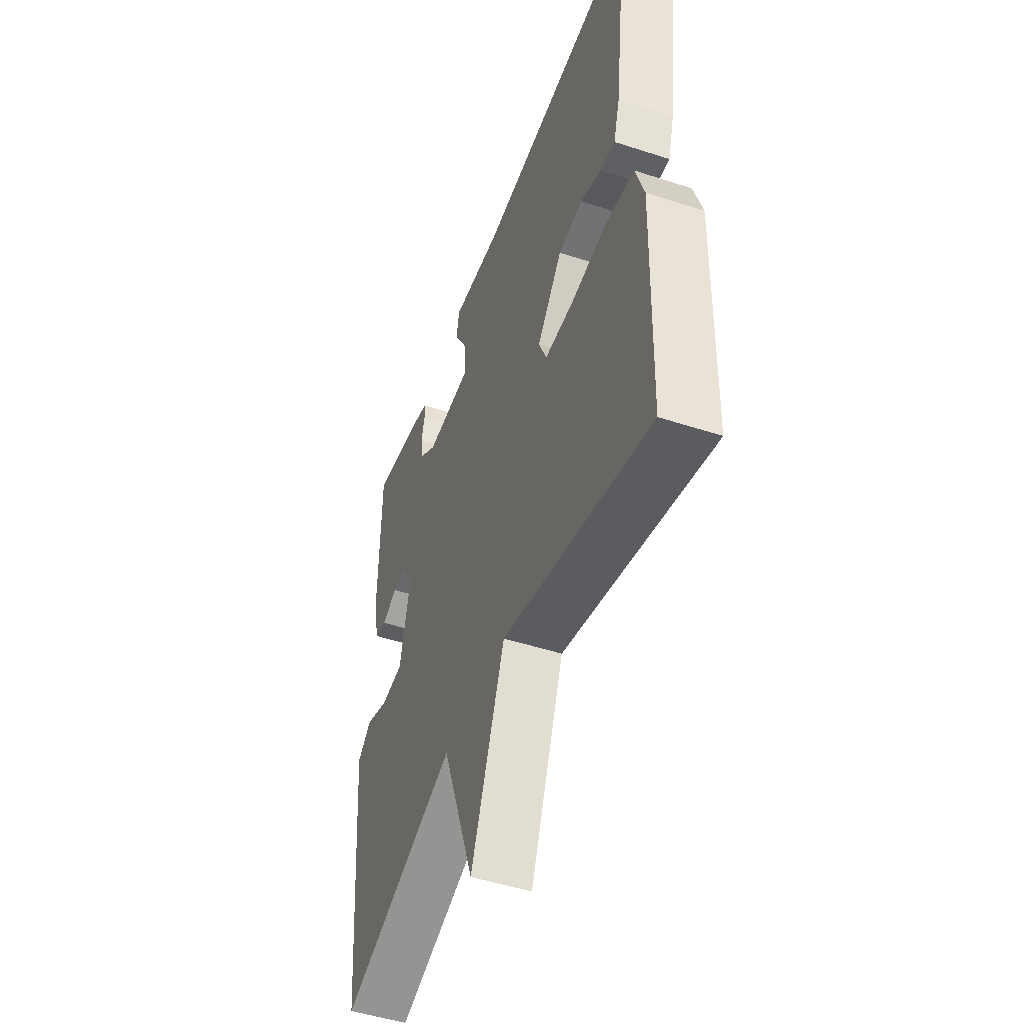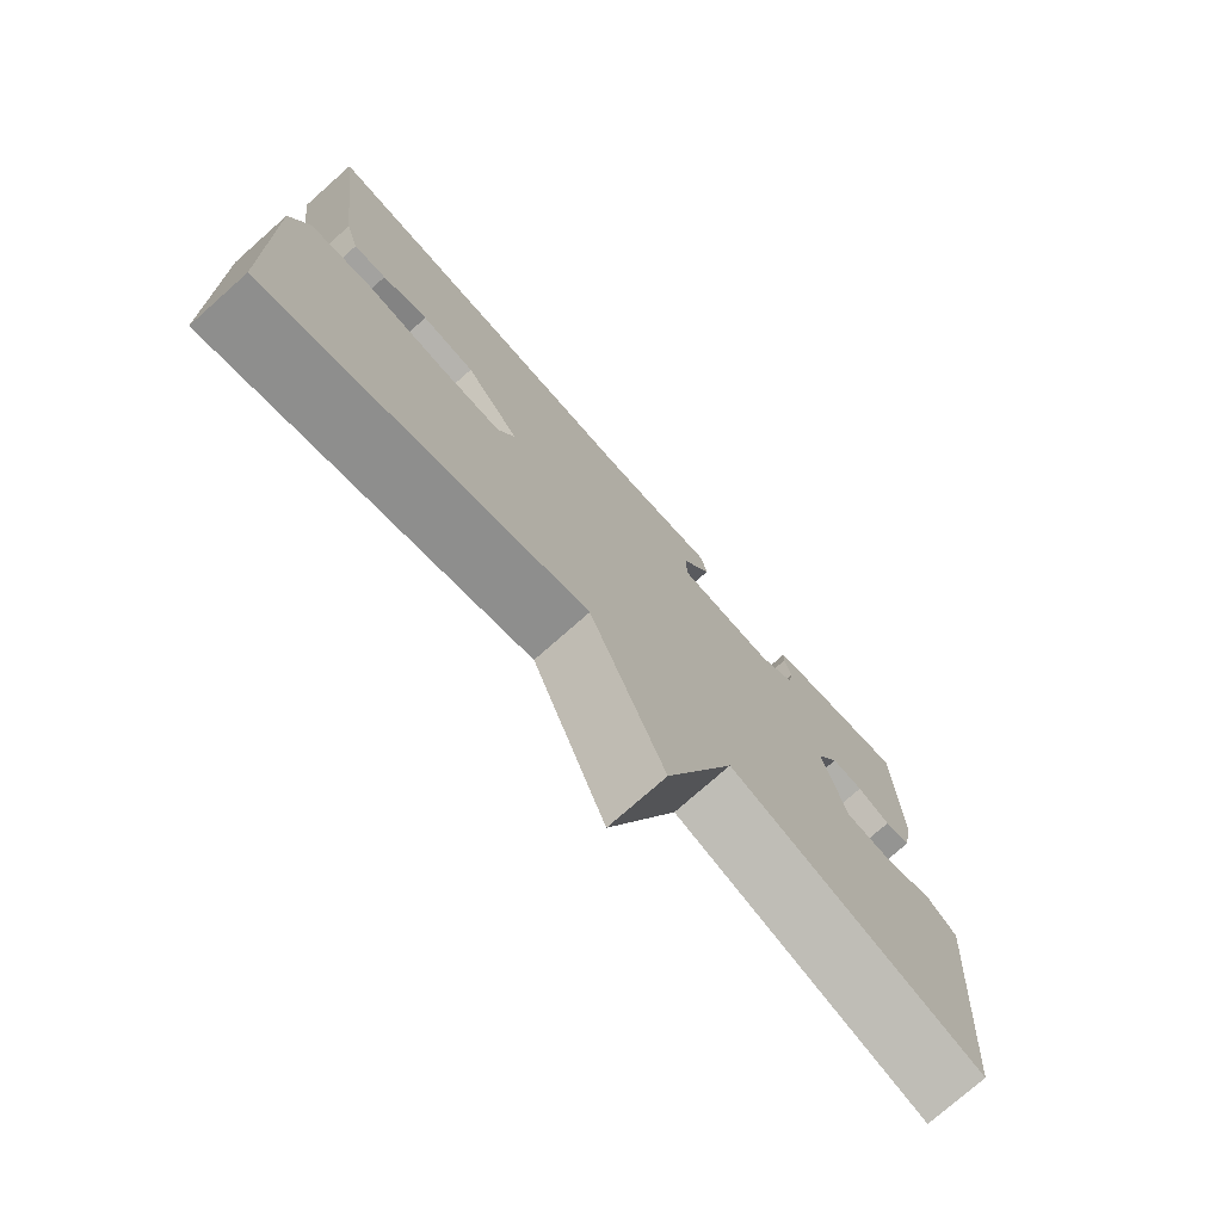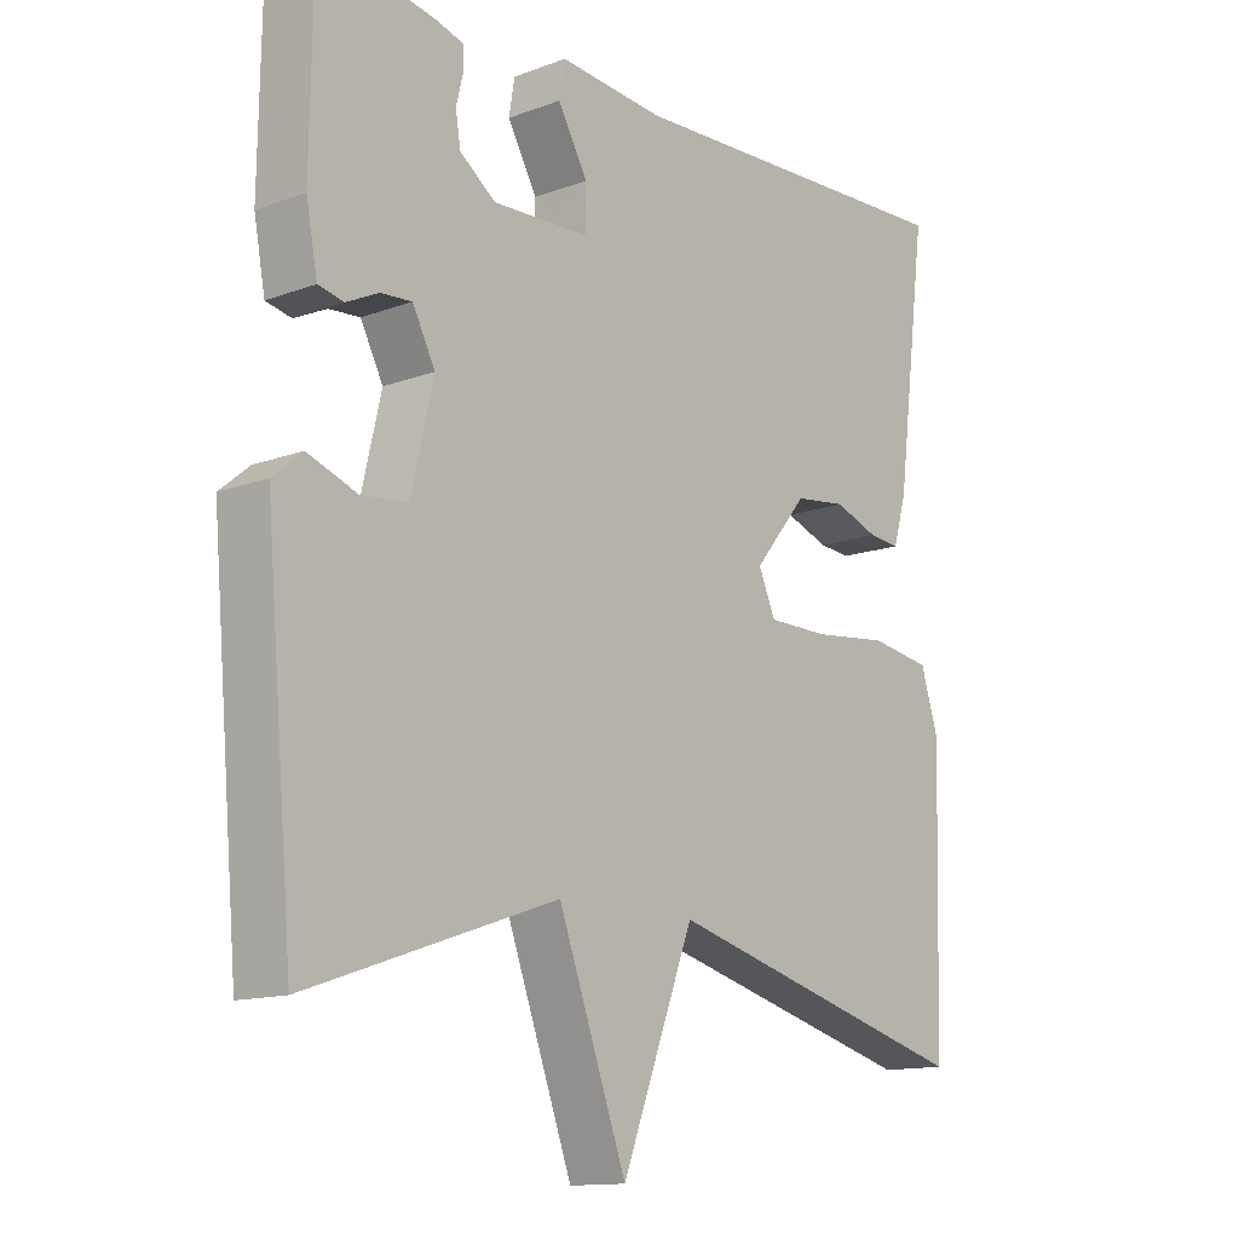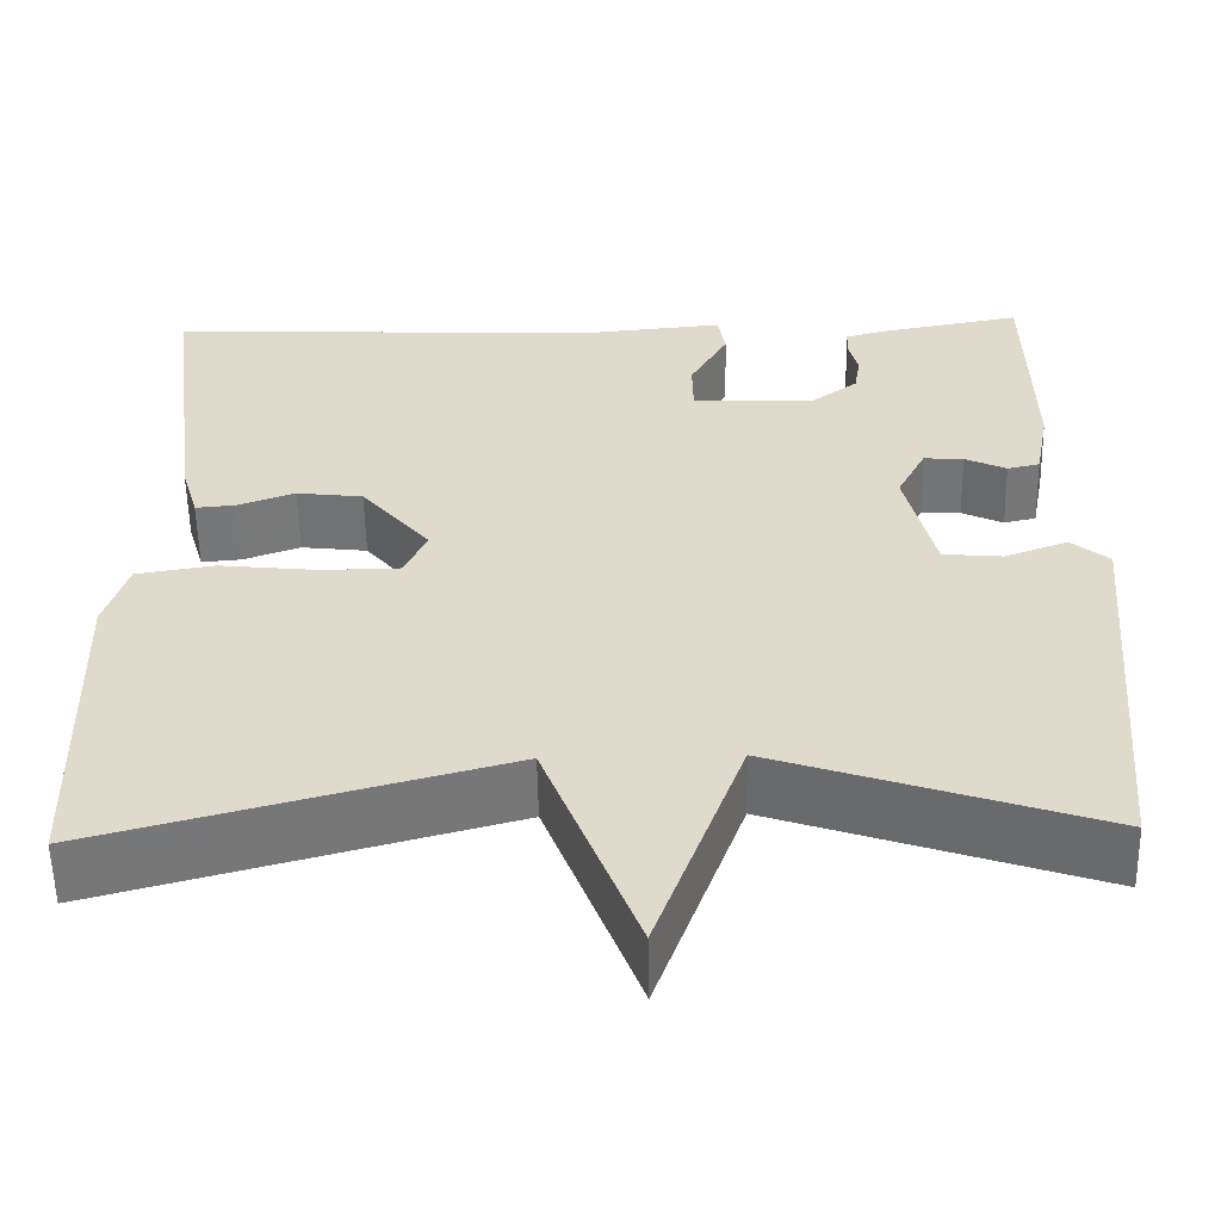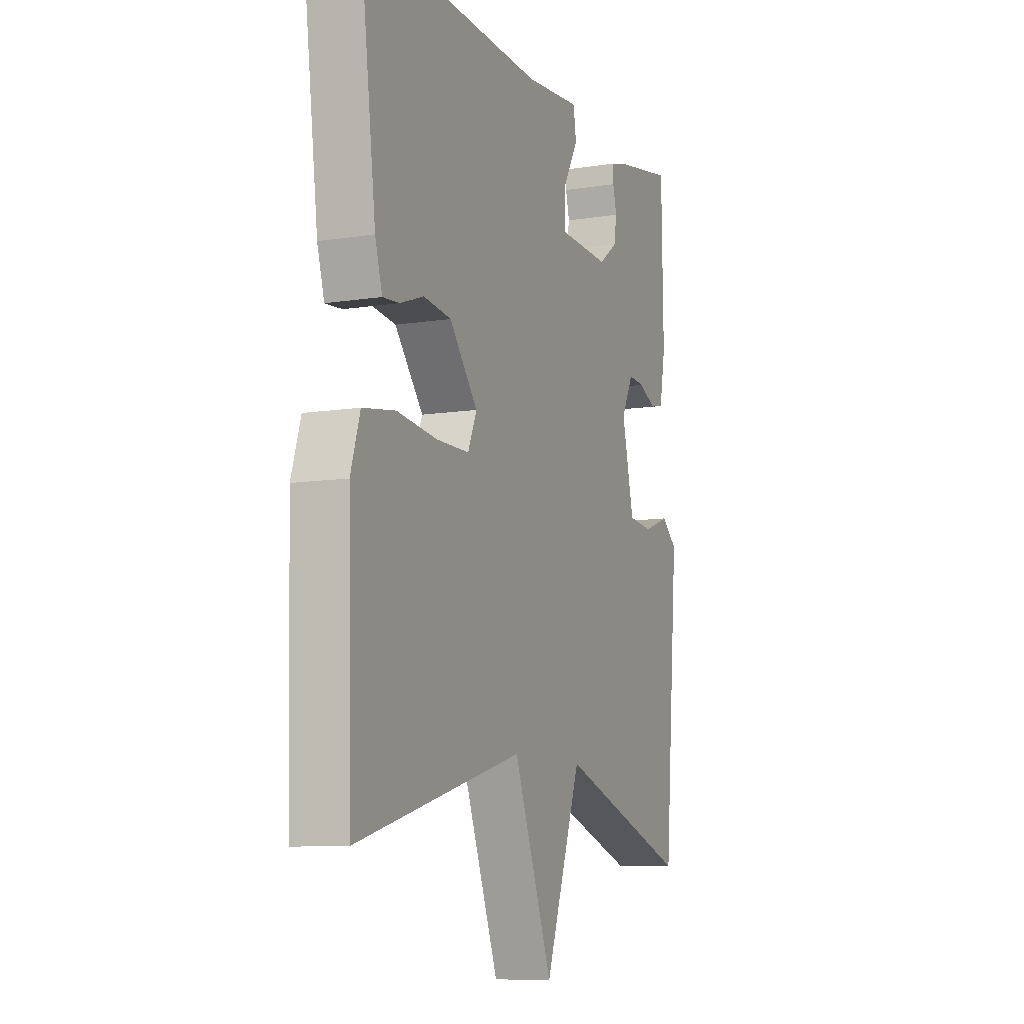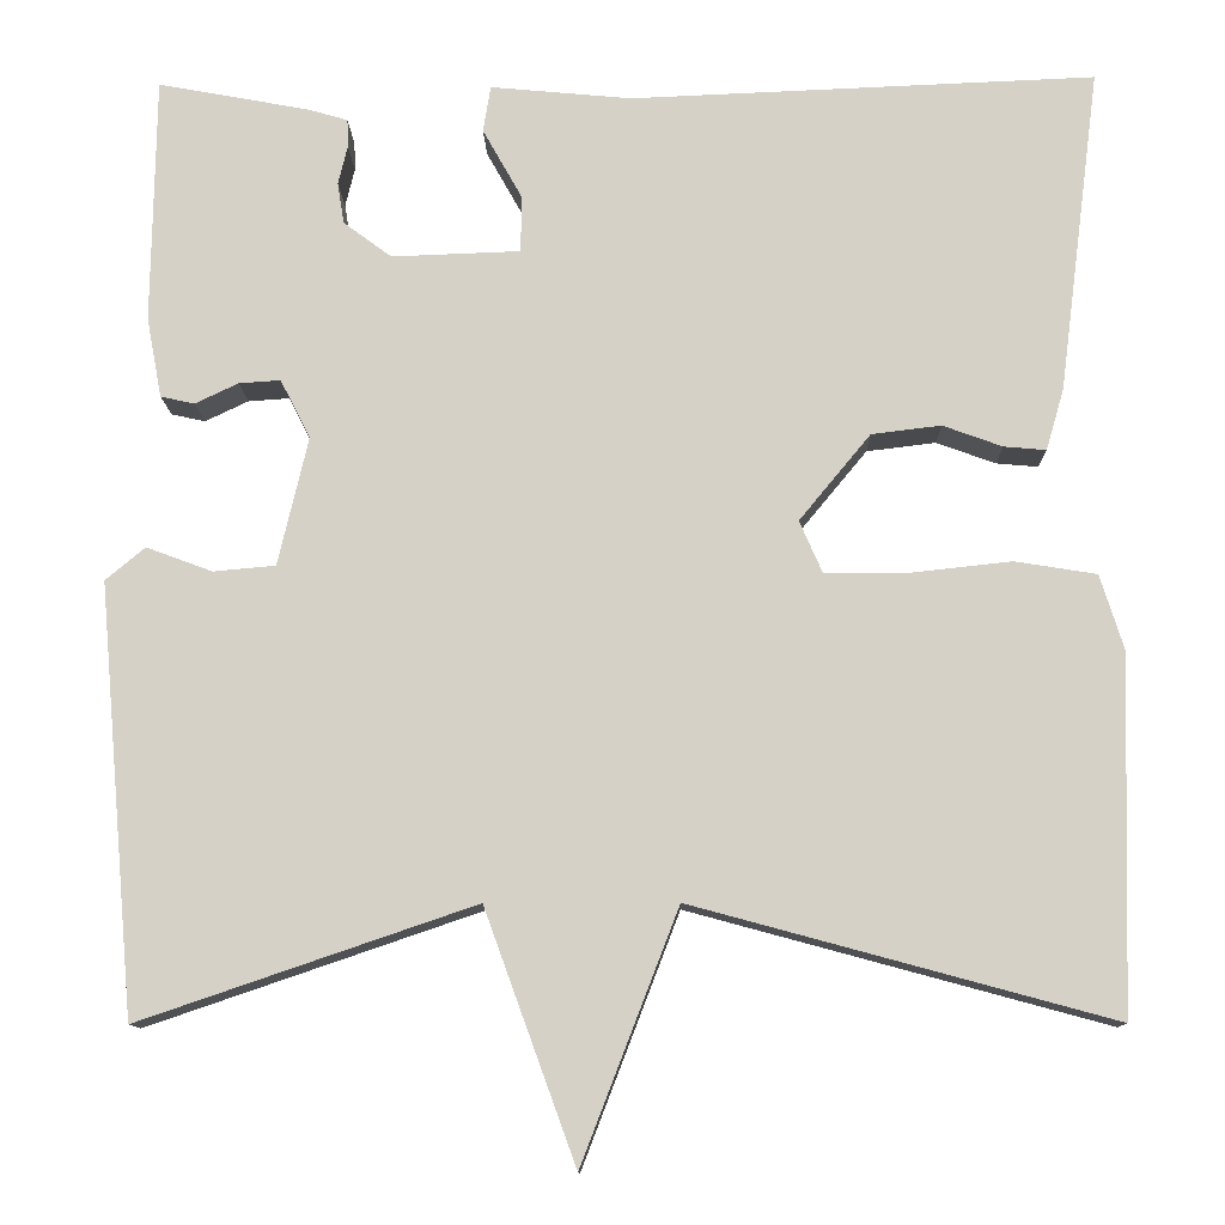
<metadata>
{"format":"obj","ext":"obj","renderer":"f3d","projection":"perspective","resolution":1024,"background":"white","views":[{"elev":-48.9,"azim":-109.9,"up":"+Z"},{"elev":-76.0,"azim":-48.5,"up":"+Z"},{"elev":-13.3,"azim":130.1,"up":"+Z"},{"elev":-56.6,"azim":1.1,"up":"+Z"},{"elev":-9.6,"azim":-67.5,"up":"+Z"},{"elev":-11.5,"azim":-178.8,"up":"+Z"}]}
</metadata>
<code>
v -0.5 0.07 -0.5
v -0.511 0.07 -0.122
v -0.486 0.07 -0.042
v -0.399 0.07 -0.028
v -0.29 0.07 -0.04
v -0.203 0.07 -0.039
v -0.179 0.07 0.016
v -0.255 0.07 0.108
v -0.329 0.07 0.117
v -0.392 0.07 0.094
v -0.437 0.07 0.09
v -0.456 0.07 0.155
v -0.5 0.07 0.5
v -0.006 0.07 0.48
v 0.144 0.07 0.494
v 0.152 0.07 0.445
v 0.11 0.07 0.37
v 0.111 0.07 0.31
v 0.248 0.07 0.305
v 0.299 0.07 0.343
v 0.306 0.07 0.387
v 0.296 0.07 0.428
v 0.297 0.07 0.458
v 0.338 0.07 0.47
v 0.5 0.07 0.5
v 0.504 0.07 0.238
v 0.488 0.07 0.153
v 0.452 0.07 0.145
v 0.406 0.07 0.167
v 0.362 0.07 0.17
v 0.33 0.07 0.108
v 0.362 0.07 -0.029
v 0.428 0.07 -0.035
v 0.498 0.07 -0.009
v 0.54 0.07 -0.044
v 0.523 0.07 -0.238
v 0.5 0.07 -0.5
v 0.145 0.07 -0.379
v 0.048 0.07 -0.646
v -0.055 0.07 -0.379
v -0.5 0 -0.5
v -0.511 0 -0.122
v -0.486 0 -0.042
v -0.399 0 -0.028
v -0.29 0 -0.04
v -0.203 0 -0.039
v -0.179 0 0.016
v -0.255 0 0.108
v -0.329 0 0.117
v -0.392 0 0.094
v -0.437 0 0.09
v -0.456 0 0.155
v -0.5 0 0.5
v -0.006 0 0.48
v 0.144 0 0.494
v 0.152 0 0.445
v 0.11 0 0.37
v 0.111 0 0.31
v 0.248 0 0.305
v 0.299 0 0.343
v 0.306 0 0.387
v 0.296 0 0.428
v 0.297 0 0.458
v 0.338 0 0.47
v 0.5 0 0.5
v 0.504 0 0.238
v 0.488 0 0.153
v 0.452 0 0.145
v 0.406 0 0.167
v 0.362 0 0.17
v 0.33 0 0.108
v 0.362 0 -0.029
v 0.428 0 -0.035
v 0.498 0 -0.009
v 0.54 0 -0.044
v 0.523 0 -0.238
v 0.5 0 -0.5
v 0.145 0 -0.379
v 0.048 0 -0.646
v -0.055 0 -0.379
f 38 39 40
f 36 37 38
f 35 36 38
f 34 35 38
f 33 34 38
f 32 33 38 40
f 31 32 40 1
f 27 28 29
f 26 27 29
f 25 26 29
f 24 25 29
f 23 24 29
f 22 23 29
f 21 22 29
f 20 21 29 30
f 30 31 1
f 20 30 1
f 19 20 1
f 14 15 16 17
f 14 17 18
f 13 14 18
f 12 13 18
f 11 12 18
f 10 11 18
f 9 10 18
f 8 9 18 19
f 3 4 5
f 2 3 5
f 1 2 5
f 1 5 6
f 19 1 6
f 7 8 19
f 6 7 19
f 80 79 78
f 78 77 76
f 78 76 75
f 78 75 74
f 78 74 73
f 80 78 73 72
f 41 80 72 71
f 69 68 67
f 69 67 66
f 69 66 65
f 69 65 64
f 69 64 63
f 69 63 62
f 69 62 61
f 70 69 61 60
f 41 71 70
f 41 70 60
f 41 60 59
f 57 56 55 54
f 58 57 54
f 58 54 53
f 58 53 52
f 58 52 51
f 58 51 50
f 58 50 49
f 59 58 49 48
f 45 44 43
f 45 43 42
f 45 42 41
f 46 45 41
f 46 41 59
f 59 48 47
f 59 47 46
f 1 41 42 2
f 2 42 43 3
f 3 43 44 4
f 4 44 45 5
f 5 45 46 6
f 6 46 47 7
f 7 47 48 8
f 8 48 49 9
f 9 49 50 10
f 10 50 51 11
f 11 51 52 12
f 12 52 53 13
f 13 53 54 14
f 14 54 55 15
f 15 55 56 16
f 16 56 57 17
f 17 57 58 18
f 18 58 59 19
f 19 59 60 20
f 20 60 61 21
f 21 61 62 22
f 22 62 63 23
f 23 63 64 24
f 24 64 65 25
f 25 65 66 26
f 26 66 67 27
f 27 67 68 28
f 28 68 69 29
f 29 69 70 30
f 30 70 71 31
f 31 71 72 32
f 32 72 73 33
f 33 73 74 34
f 34 74 75 35
f 35 75 76 36
f 36 76 77 37
f 37 77 78 38
f 38 78 79 39
f 39 79 80 40
f 40 80 41 1

</code>
